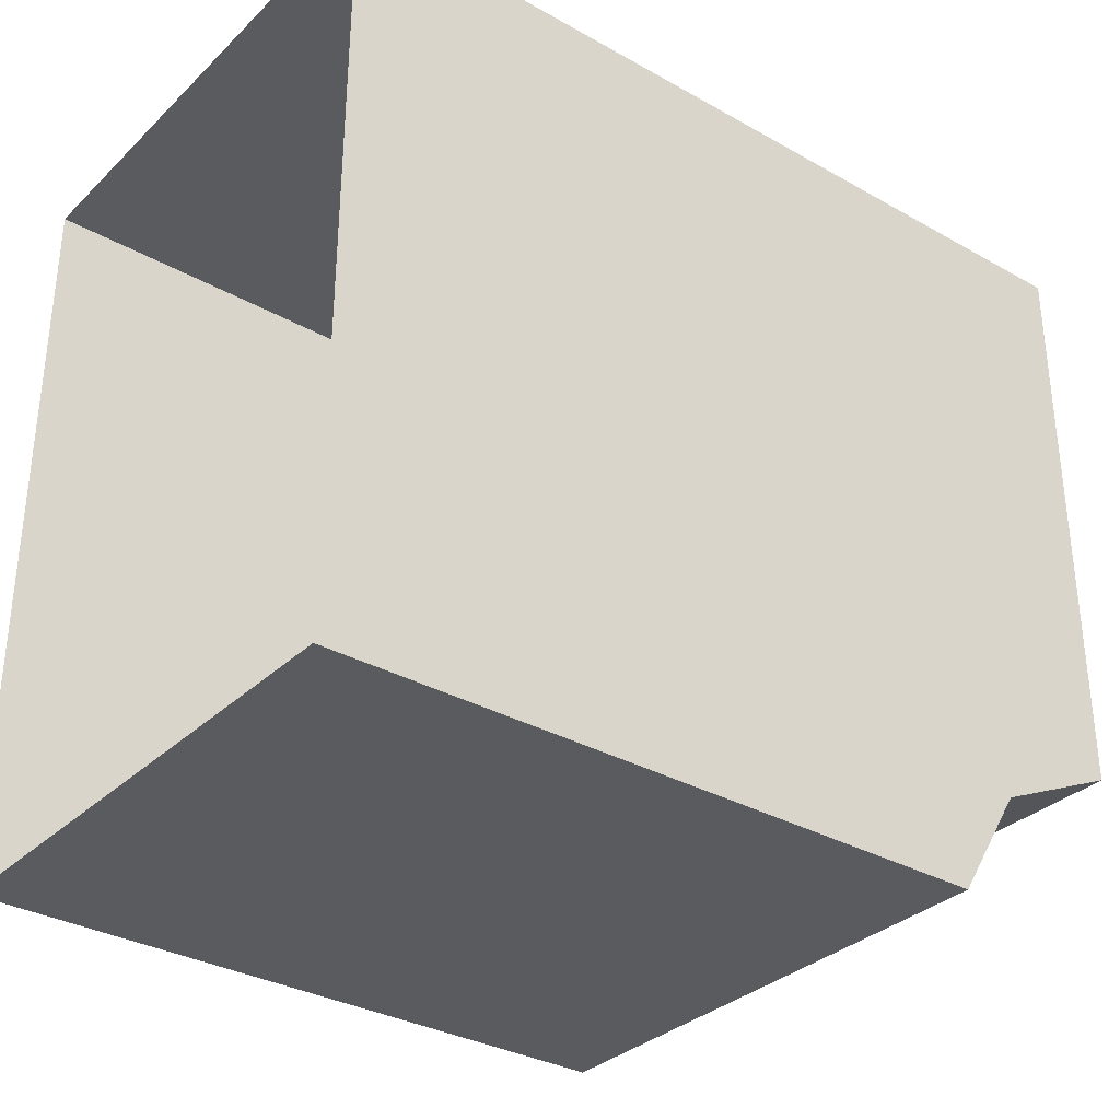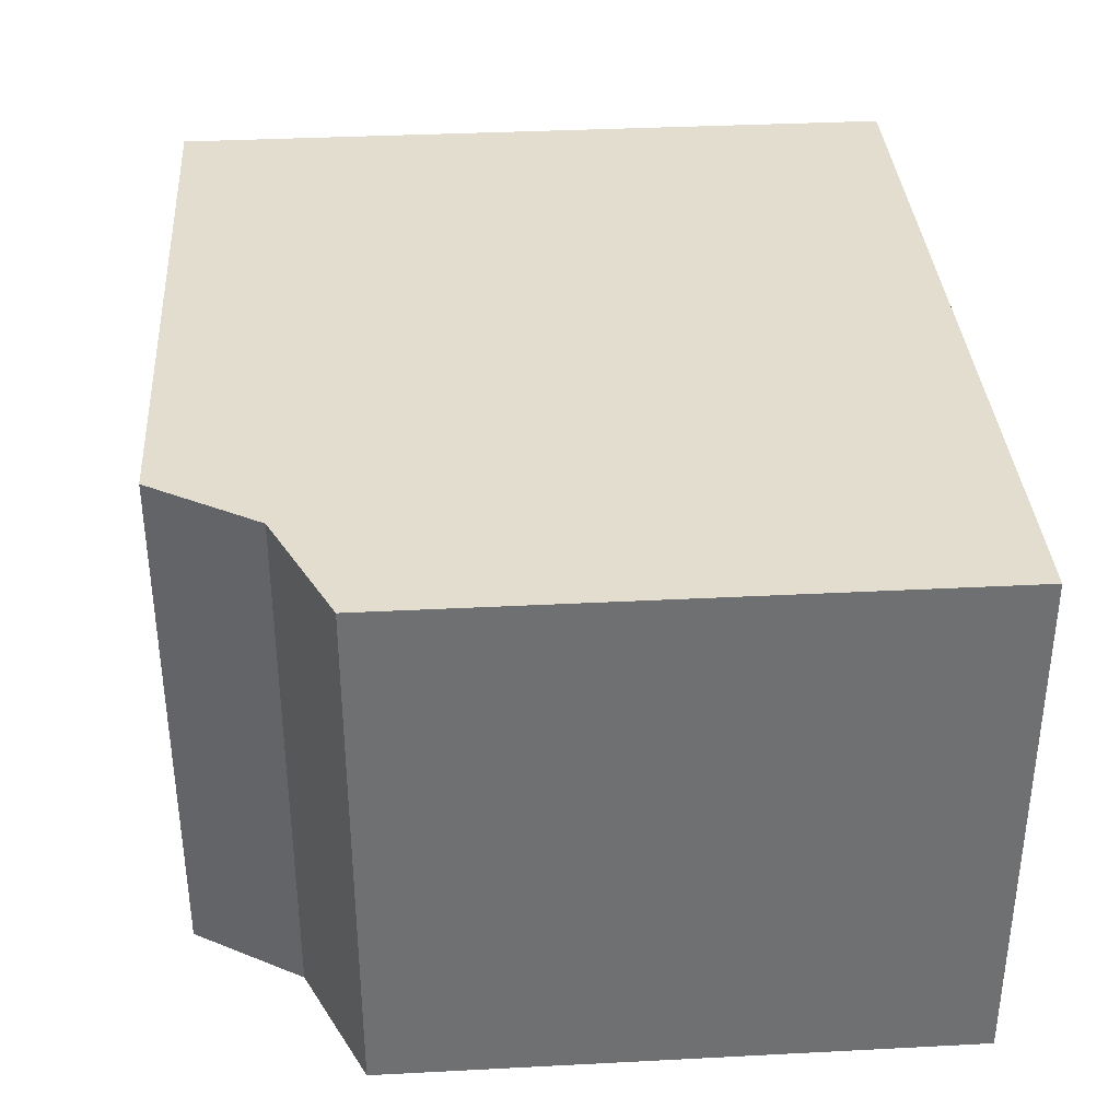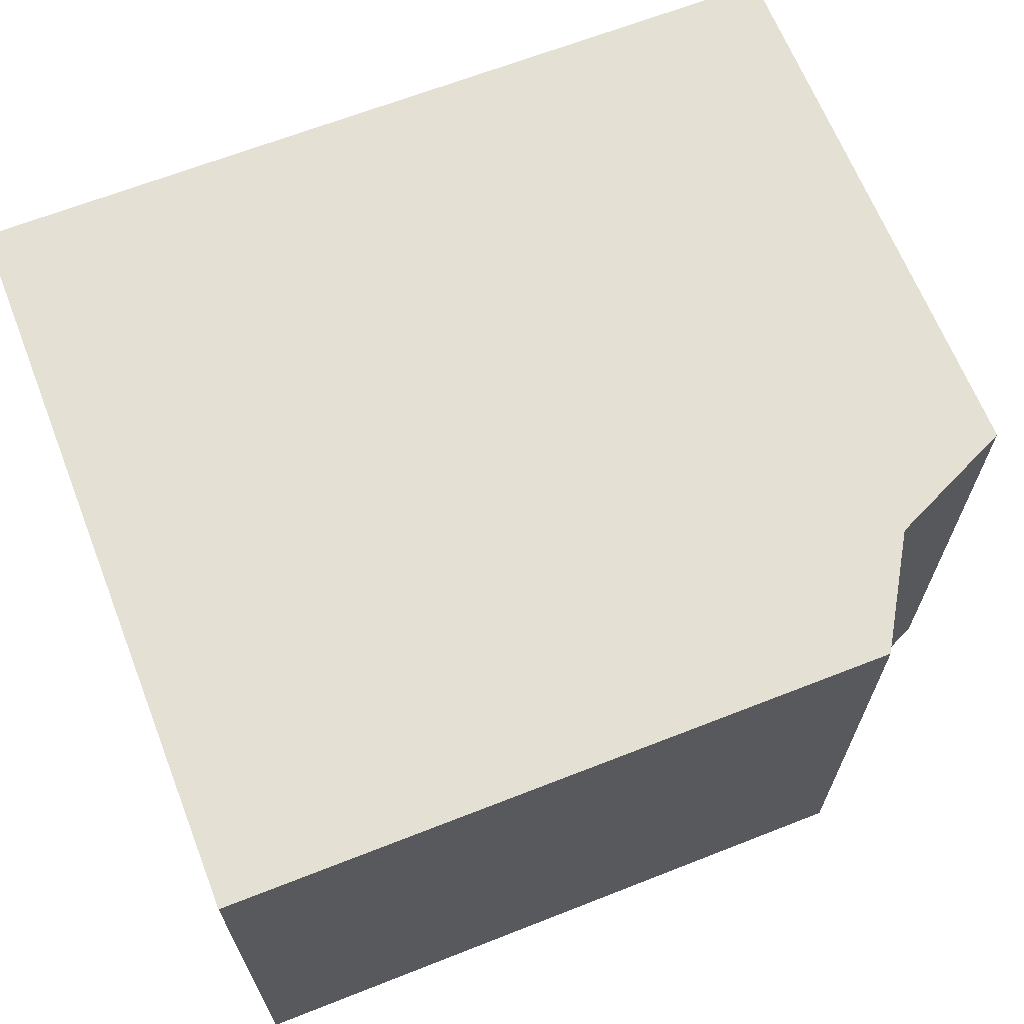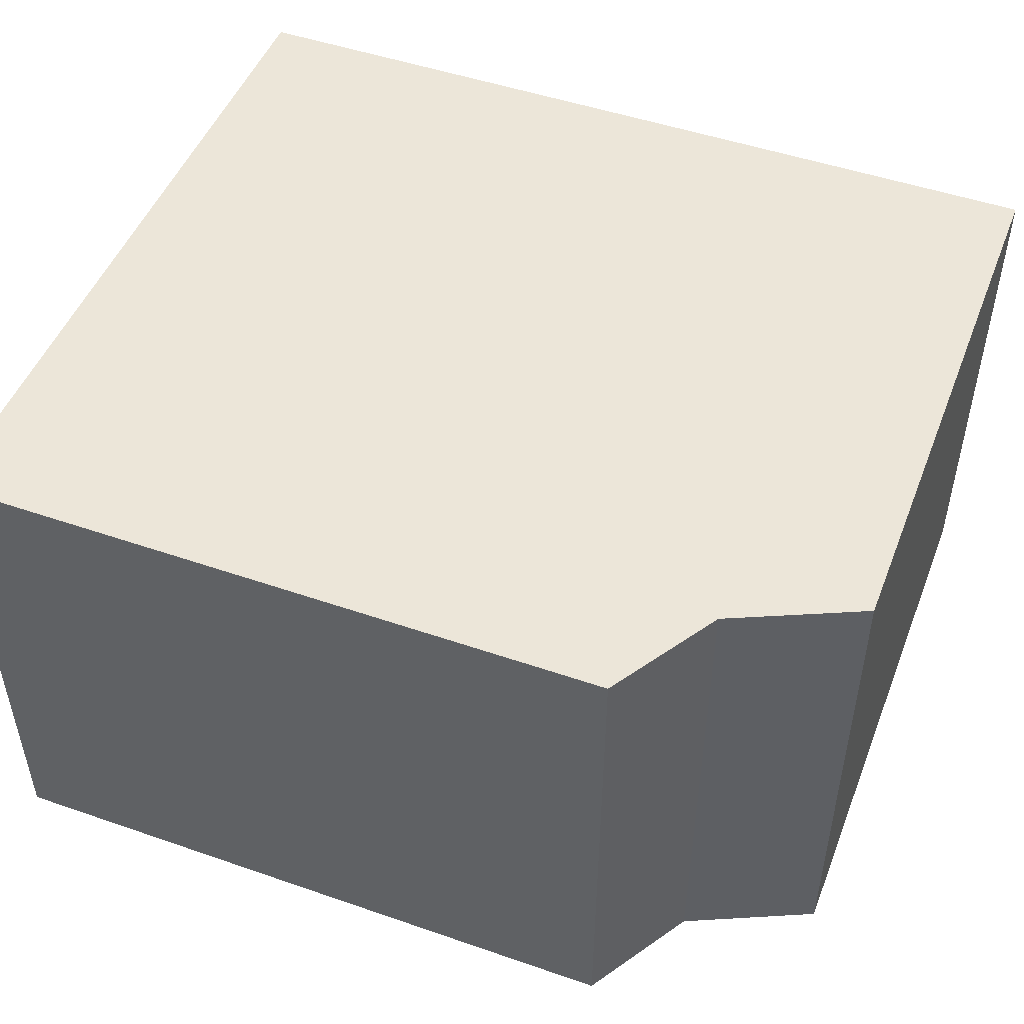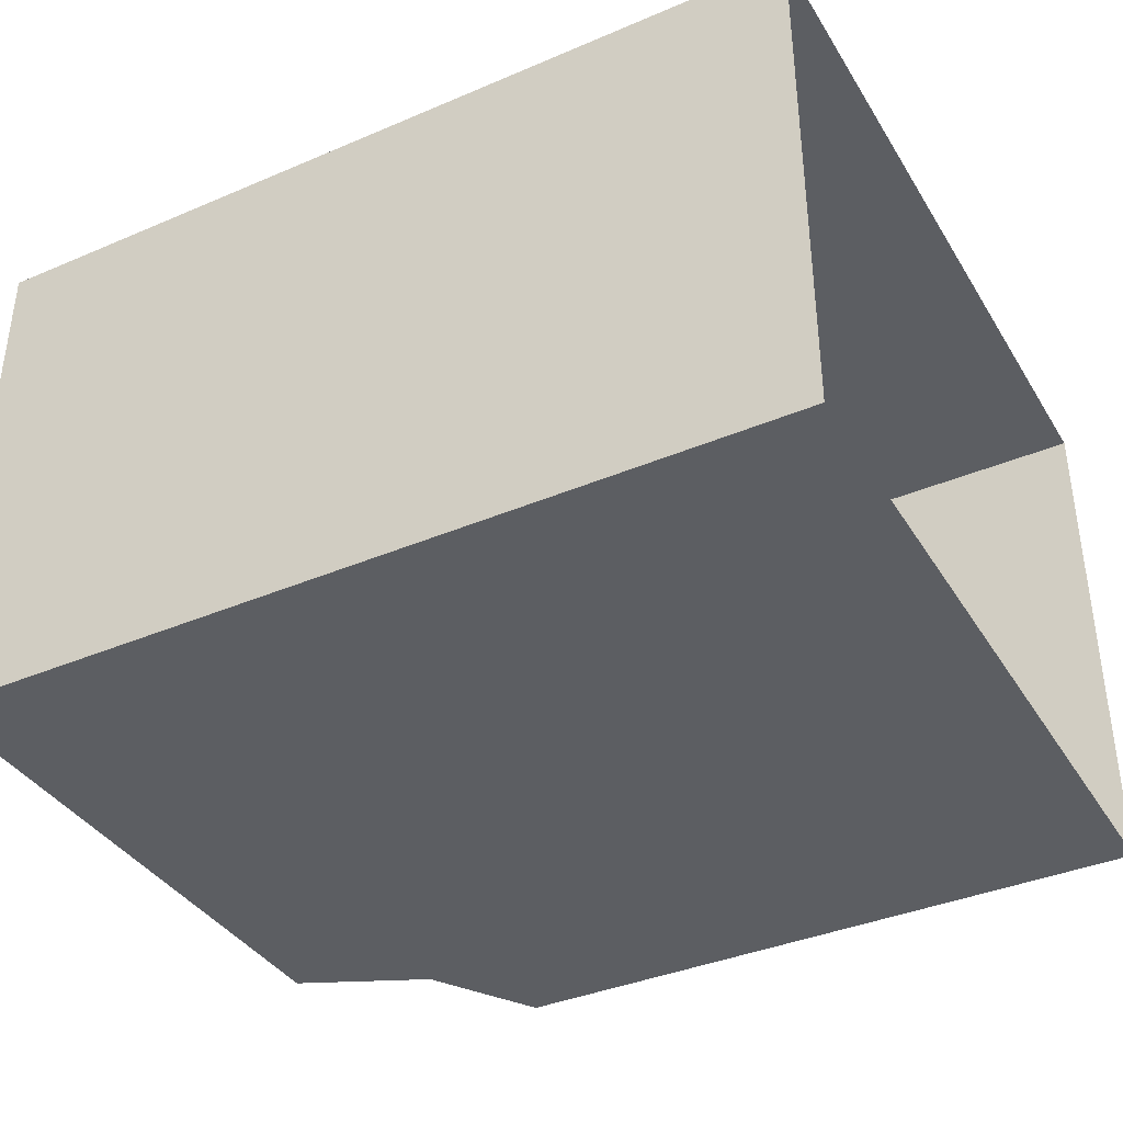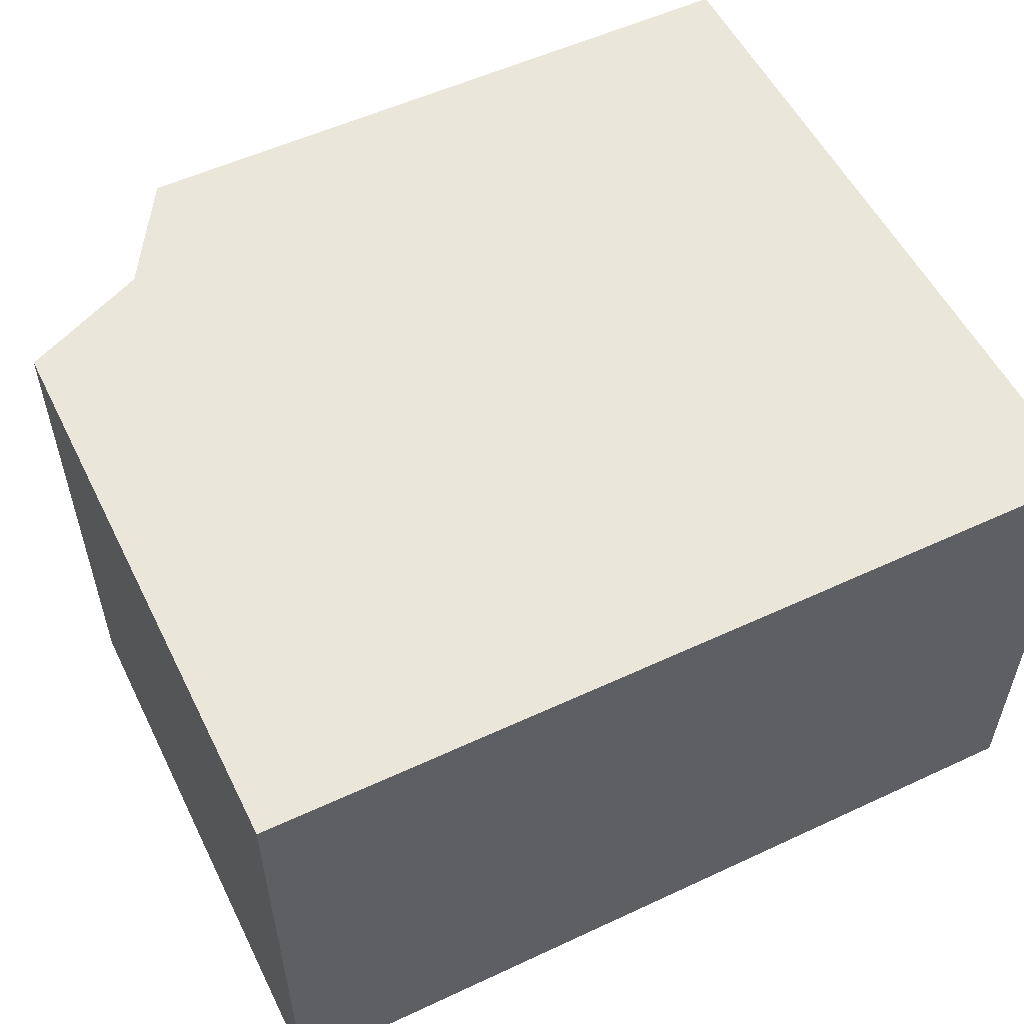
<metadata>
{"format":"obj","ext":"obj","renderer":"f3d","projection":"perspective","resolution":1024,"background":"white","views":[{"elev":-32.8,"azim":-37.9,"up":"+Y"},{"elev":35.5,"azim":86.1,"up":"+Z"},{"elev":66.0,"azim":-21.5,"up":"+Z"},{"elev":49.1,"azim":21.0,"up":"+Z"},{"elev":-38.0,"azim":-151.6,"up":"+Z"},{"elev":54.8,"azim":153.8,"up":"+Z"}]}
</metadata>
<code>
o sponza_238
v -41.93 67.41 20
v -40.77 67.41 20
v -40.77 67.41 20.92
v -41.93 67.41 20.92
v -40.43 68.72 20.92
v -40.43 68.72 20
v -41.93 68.72 20
v -41.93 68.72 20.92
v -40.77 67.41 20.92
v -40.66 67.6 20.92
v -41.93 67.41 20.92
v -40.66 67.6 20
v -40.66 67.6 20.92
v -40.77 67.41 20.92
v -40.77 67.41 20
v -40.77 67.41 20
v -41.93 67.41 20
v -40.66 67.6 20
v -41.93 68.72 20.92
v -40.43 68.72 20.92
v -40.43 68.72 20.92
v -40.43 67.71 20.92
v -40.43 67.71 20
v -40.43 68.72 20
v -41.93 68.72 20
v -40.43 68.72 20
v -40.43 67.71 20.92
v -40.66 67.6 20
v -40.43 67.71 20
v -40.43 67.71 20.92
v -40.66 67.6 20.92
v -40.43 67.71 20
f 1 2 3
f 1 3 4
f 5 6 7
f 5 7 8
f 9 10 11
f 12 13 14
f 12 14 15
f 16 17 18
f 19 11 10
f 19 10 20
f 21 22 23
f 21 23 24
f 18 17 25
f 18 25 26
f 20 10 27
f 28 29 30
f 28 30 31
f 18 26 32

</code>
